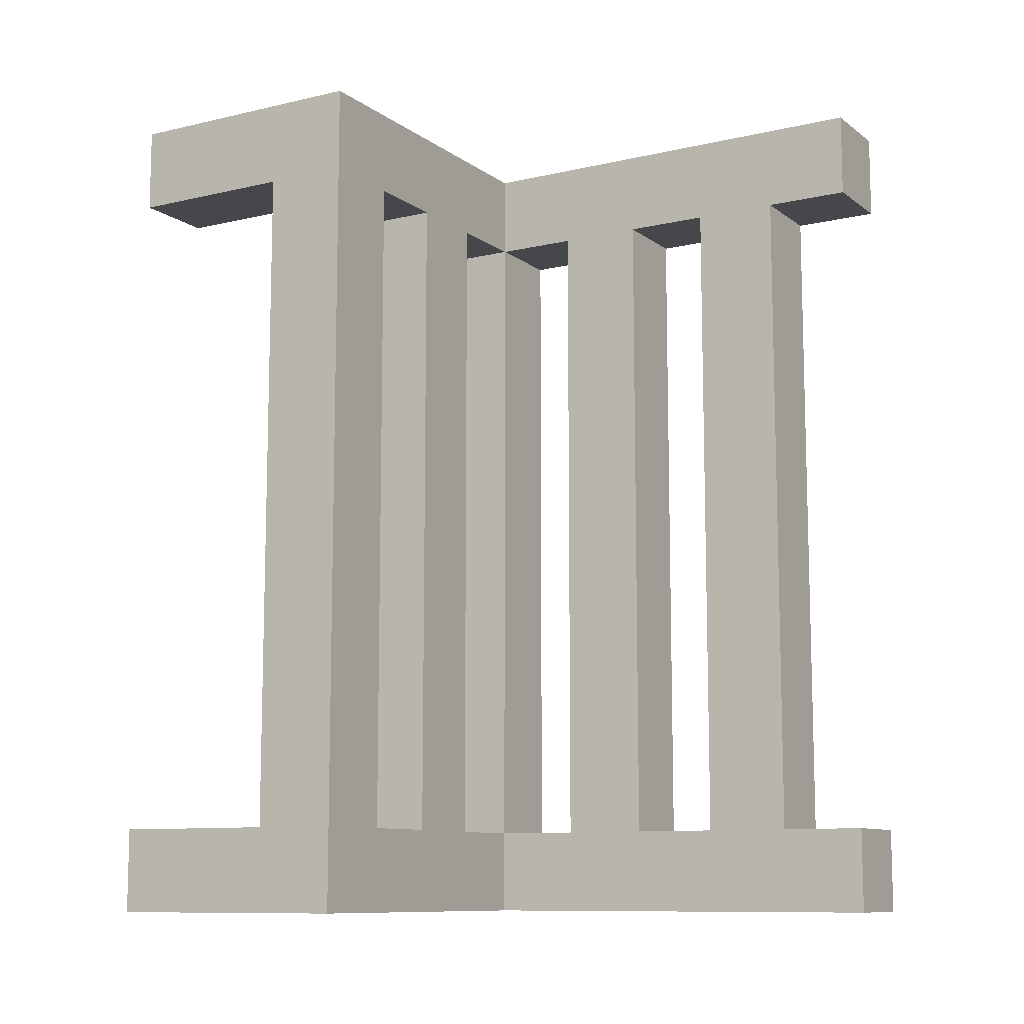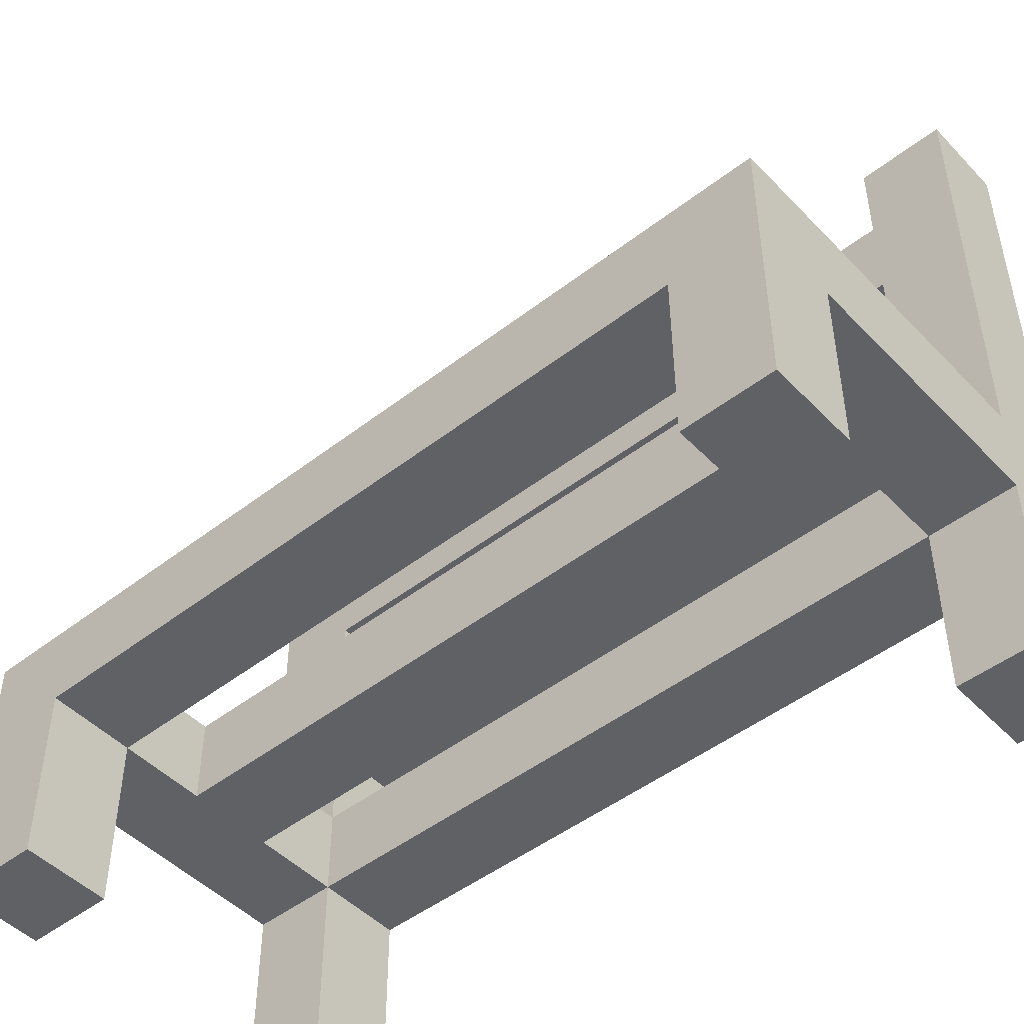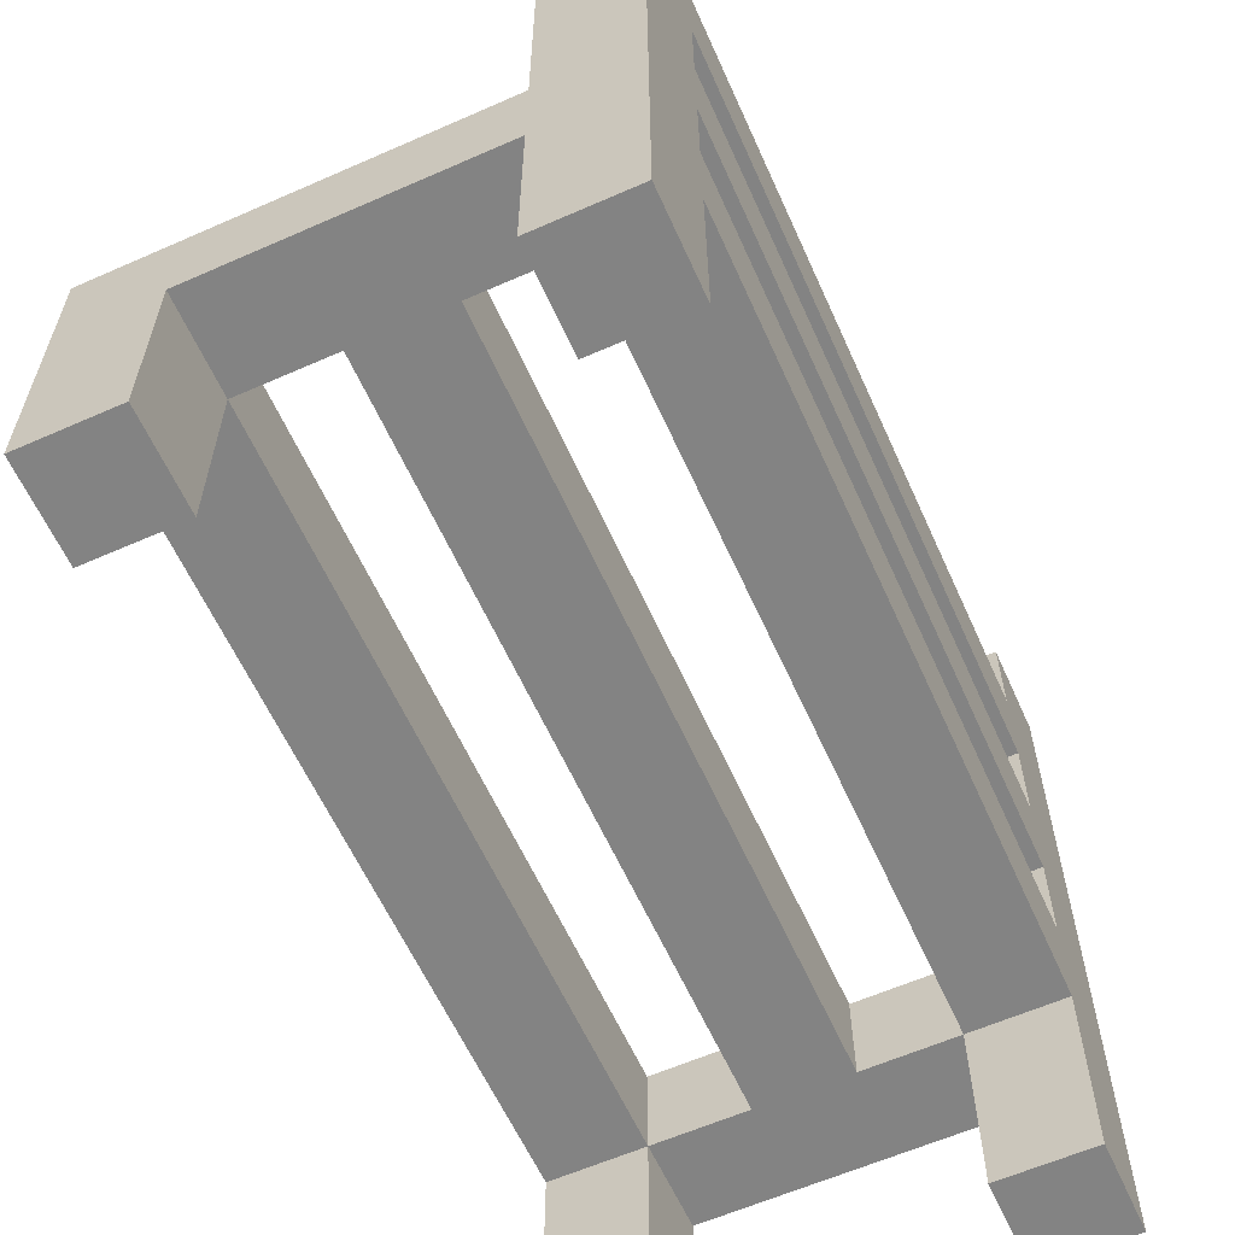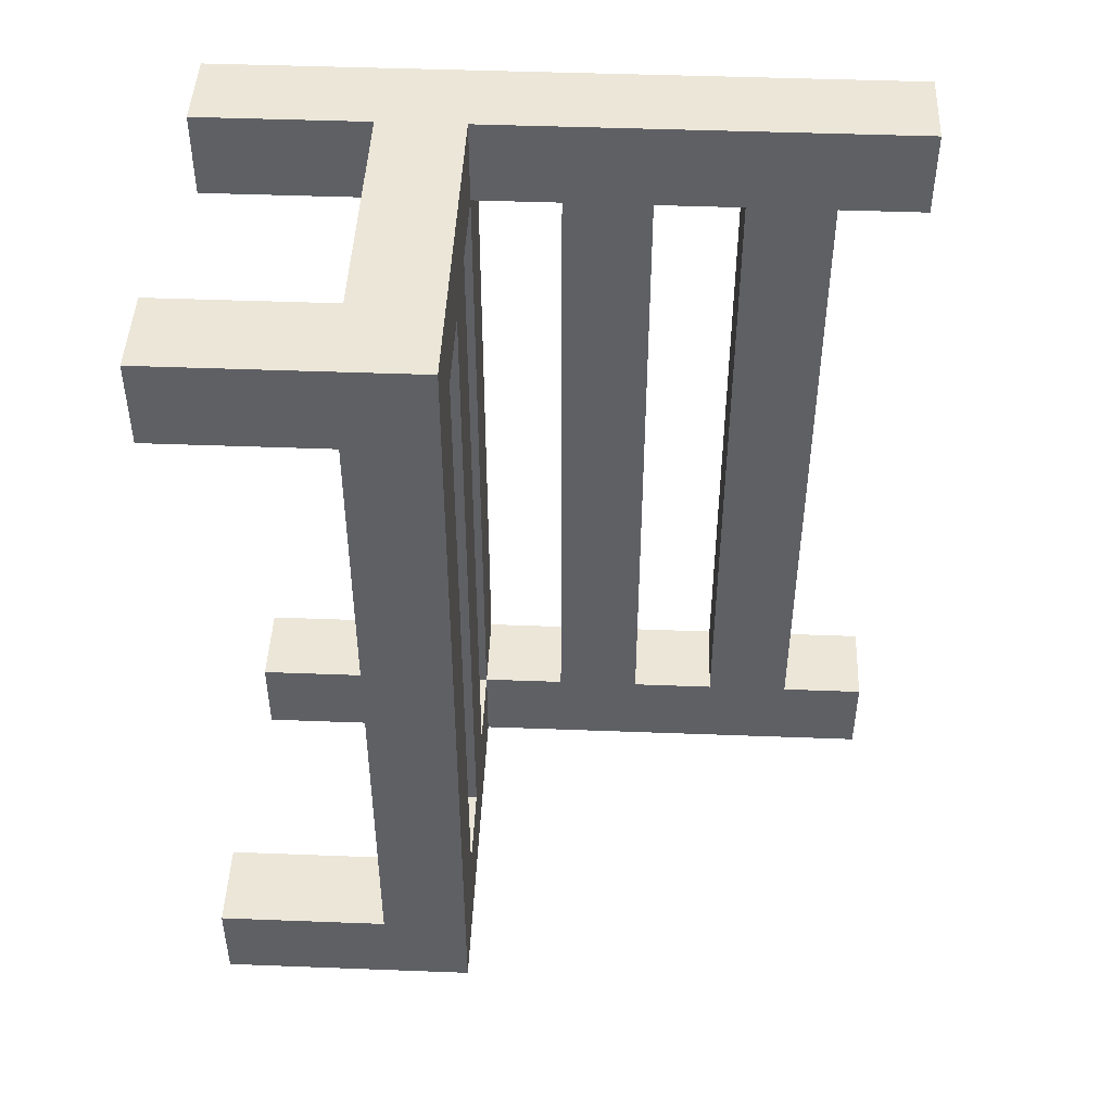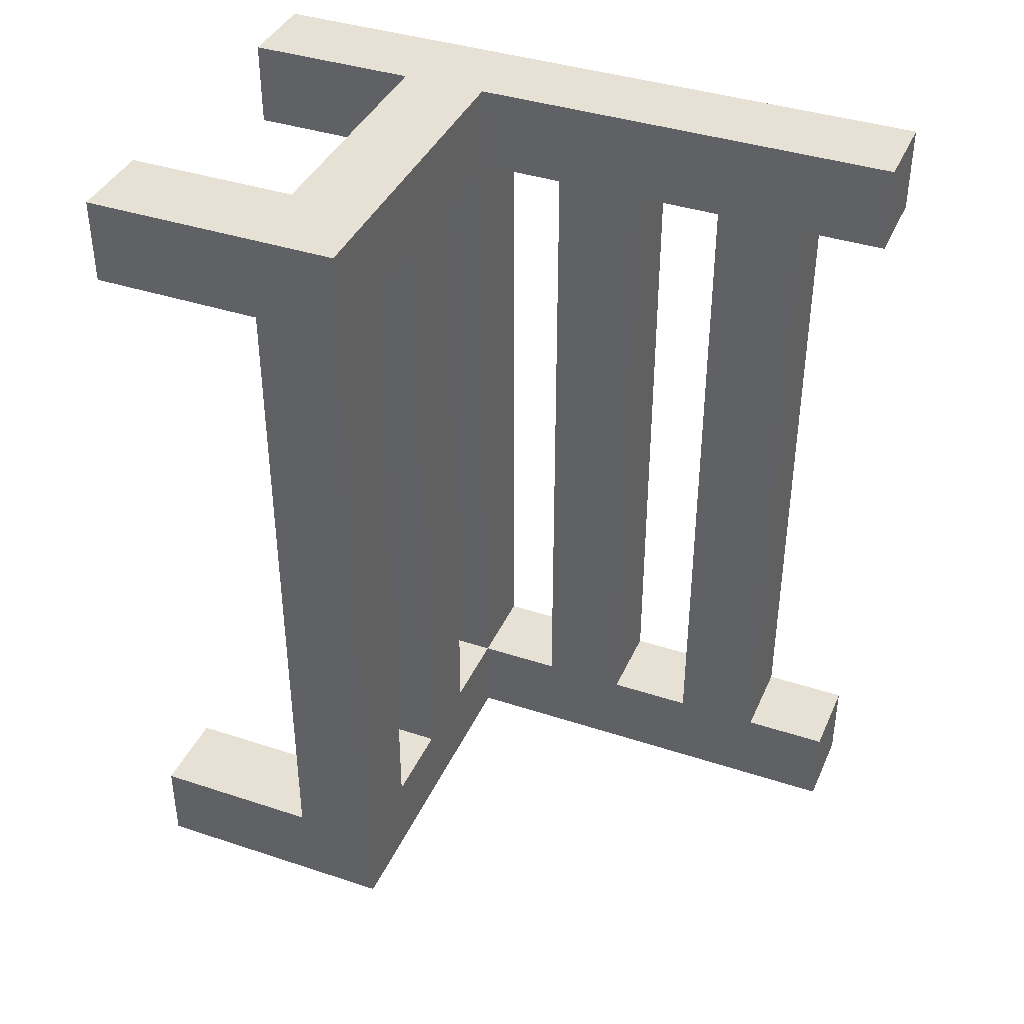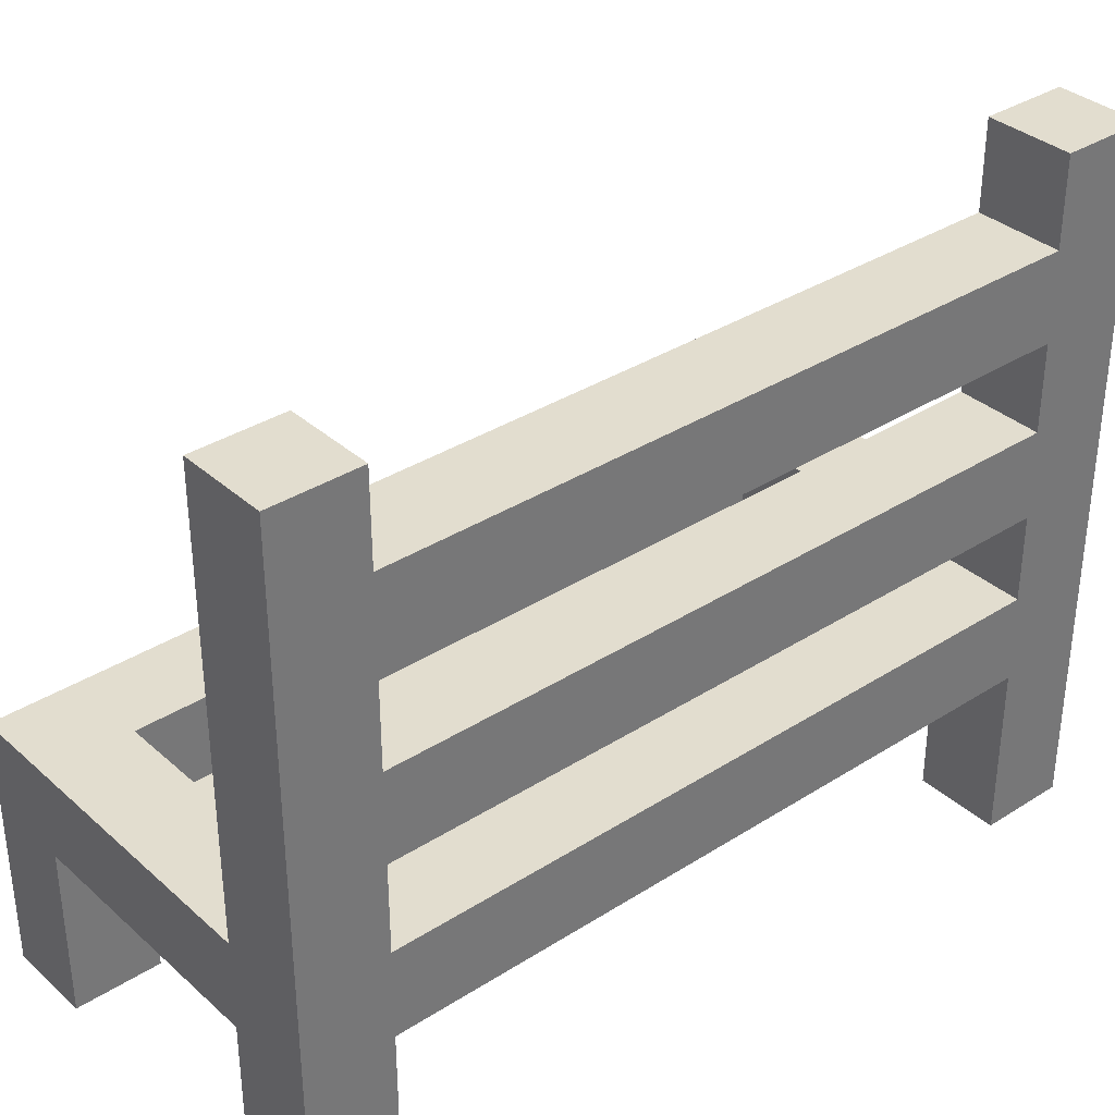
<metadata>
{"format":"obj","ext":"obj","renderer":"f3d","projection":"perspective","resolution":1024,"background":"white","views":[{"elev":-10.2,"azim":120.5,"up":"+Z"},{"elev":-47.8,"azim":131.1,"up":"+Y"},{"elev":-61.0,"azim":-155.8,"up":"+Y"},{"elev":46.1,"azim":92.5,"up":"+Z"},{"elev":39.1,"azim":112.4,"up":"+Z"},{"elev":34.9,"azim":-130.4,"up":"+Y"}]}
</metadata>
<code>
o
v 0.7 2 -0.3
v 0.7 2 -0.4
v 0.7 2 -1.2
v 0.7 2 -1.3
v 0.7 2.2 -0.4
v 0.7 2.2 -1.2
v 0.7 2.3 -0.4
v 0.7 2.3 -1.2
v 0.7 2.4 -0.4
v 0.7 2.4 -1.2
v 0.7 2.5 -0.4
v 0.7 2.5 -1.2
v 0.7 2.6 -0.4
v 0.7 2.6 -1.2
v 0.7 2.7 -0.4
v 0.7 2.7 -1.2
v 0.7 2.8 -0.3
v 0.7 2.8 -0.4
v 0.7 2.8 -1.2
v 0.7 2.8 -1.3
v 0.9 2.2 -0.4
v 0.9 2.2 -1.2
v 0.9 2.3 -0.4
v 0.9 2.3 -1.2
v 1.1 2 -0.3
v 1.1 2 -0.4
v 1.1 2 -1.2
v 1.1 2 -1.3
v 1.1 2.2 -0.3
v 1.1 2.2 -0.4
v 1.1 2.2 -1.2
v 1.1 2.2 -1.3
v 1.1 2.3 -0.4
v 1.1 2.3 -1.2
v 0.8 2 -0.3
v 0.8 2 -0.4
v 0.8 2 -1.2
v 0.8 2 -1.3
v 0.8 2.2 -0.3
v 0.8 2.2 -0.4
v 0.8 2.2 -1.2
v 0.8 2.2 -1.3
v 0.8 2.3 -0.3
v 0.8 2.3 -0.4
v 0.8 2.3 -1.2
v 0.8 2.3 -1.3
v 0.8 2.4 -0.4
v 0.8 2.4 -1.2
v 0.8 2.5 -0.4
v 0.8 2.5 -1.2
v 0.8 2.6 -0.4
v 0.8 2.6 -1.2
v 0.8 2.7 -0.4
v 0.8 2.7 -1.2
v 0.8 2.8 -0.3
v 0.8 2.8 -0.4
v 0.8 2.8 -1.2
v 0.8 2.8 -1.3
v 1 2.2 -0.4
v 1 2.2 -1.2
v 1 2.3 -0.4
v 1 2.3 -1.2
v 1.2 2 -0.3
v 1.2 2 -0.4
v 1.2 2 -1.2
v 1.2 2 -1.3
v 1.2 2.2 -0.4
v 1.2 2.2 -1.2
v 1.2 2.3 -0.3
v 1.2 2.3 -1.3
v 0.7 2 -0.3
v 0.7 2.8 -0.3
v 0.8 2 -0.3
v 0.8 2.2 -0.3
v 0.8 2.3 -0.3
v 0.8 2.8 -0.3
v 1.1 2 -0.3
v 1.1 2.2 -0.3
v 1.2 2 -0.3
v 1.2 2.3 -0.3
v 0.7 2 -1.2
v 0.7 2.2 -1.2
v 0.7 2.3 -1.2
v 0.7 2.4 -1.2
v 0.7 2.5 -1.2
v 0.7 2.6 -1.2
v 0.7 2.7 -1.2
v 0.7 2.8 -1.2
v 0.8 2 -1.2
v 0.8 2.2 -1.2
v 0.8 2.3 -1.2
v 0.8 2.4 -1.2
v 0.8 2.5 -1.2
v 0.8 2.6 -1.2
v 0.8 2.7 -1.2
v 0.8 2.8 -1.2
v 0.9 2.2 -1.2
v 0.9 2.3 -1.2
v 1 2.2 -1.2
v 1 2.3 -1.2
v 1.1 2 -1.2
v 1.1 2.2 -1.2
v 1.1 2.3 -1.2
v 1.2 2 -1.2
v 1.2 2.2 -1.2
v 0.7 2 -0.4
v 0.7 2.2 -0.4
v 0.7 2.3 -0.4
v 0.7 2.4 -0.4
v 0.7 2.5 -0.4
v 0.7 2.6 -0.4
v 0.7 2.7 -0.4
v 0.7 2.8 -0.4
v 0.8 2 -0.4
v 0.8 2.2 -0.4
v 0.8 2.3 -0.4
v 0.8 2.4 -0.4
v 0.8 2.5 -0.4
v 0.8 2.6 -0.4
v 0.8 2.7 -0.4
v 0.8 2.8 -0.4
v 0.9 2.2 -0.4
v 0.9 2.3 -0.4
v 1 2.2 -0.4
v 1 2.3 -0.4
v 1.1 2 -0.4
v 1.1 2.2 -0.4
v 1.1 2.3 -0.4
v 1.2 2 -0.4
v 1.2 2.2 -0.4
v 0.7 2 -1.3
v 0.7 2.8 -1.3
v 0.8 2 -1.3
v 0.8 2.2 -1.3
v 0.8 2.3 -1.3
v 0.8 2.8 -1.3
v 1.1 2 -1.3
v 1.1 2.2 -1.3
v 1.2 2 -1.3
v 1.2 2.3 -1.3
v 0.7 2 -0.3
v 0.8 2 -0.3
v 1.1 2 -0.3
v 1.2 2 -0.3
v 0.7 2 -0.4
v 0.8 2 -0.4
v 1.1 2 -0.4
v 1.2 2 -0.4
v 0.7 2 -1.2
v 0.8 2 -1.2
v 1.1 2 -1.2
v 1.2 2 -1.2
v 0.7 2 -1.3
v 0.8 2 -1.3
v 1.1 2 -1.3
v 1.2 2 -1.3
v 0.8 2.2 -0.3
v 1.1 2.2 -0.3
v 0.7 2.2 -0.4
v 0.8 2.2 -0.4
v 0.9 2.2 -0.4
v 1 2.2 -0.4
v 1.1 2.2 -0.4
v 1.2 2.2 -0.4
v 0.7 2.2 -1.2
v 0.8 2.2 -1.2
v 0.9 2.2 -1.2
v 1 2.2 -1.2
v 1.1 2.2 -1.2
v 1.2 2.2 -1.2
v 0.8 2.2 -1.3
v 1.1 2.2 -1.3
v 0.7 2.4 -0.4
v 0.8 2.4 -0.4
v 0.7 2.4 -1.2
v 0.8 2.4 -1.2
v 0.7 2.6 -0.4
v 0.8 2.6 -0.4
v 0.7 2.6 -1.2
v 0.8 2.6 -1.2
v 0.8 2.3 -0.3
v 1.2 2.3 -0.3
v 0.7 2.3 -0.4
v 0.8 2.3 -0.4
v 0.9 2.3 -0.4
v 1 2.3 -0.4
v 1.1 2.3 -0.4
v 0.7 2.3 -1.2
v 0.8 2.3 -1.2
v 0.9 2.3 -1.2
v 1 2.3 -1.2
v 1.1 2.3 -1.2
v 0.8 2.3 -1.3
v 1.2 2.3 -1.3
v 0.7 2.5 -0.4
v 0.8 2.5 -0.4
v 0.7 2.5 -1.2
v 0.8 2.5 -1.2
v 0.7 2.7 -0.4
v 0.8 2.7 -0.4
v 0.7 2.7 -1.2
v 0.8 2.7 -1.2
v 0.7 2.8 -0.3
v 0.8 2.8 -0.3
v 0.7 2.8 -0.4
v 0.8 2.8 -0.4
v 0.7 2.8 -1.2
v 0.8 2.8 -1.2
v 0.7 2.8 -1.3
v 0.8 2.8 -1.3
f 5 2 1
f 6 4 3
f 7 5 1
f 7 6 5
f 8 4 6
f 8 6 7
f 9 7 1
f 10 4 8
f 11 9 1
f 11 10 9
f 12 4 10
f 12 10 11
f 13 11 1
f 14 4 12
f 15 13 1
f 15 14 13
f 16 4 14
f 16 14 15
f 17 15 1
f 18 15 17
f 19 4 16
f 20 4 19
f 23 22 21
f 24 22 23
f 29 26 25
f 30 26 29
f 31 28 27
f 32 28 31
f 33 31 30
f 34 31 33
f 35 36 39
f 39 36 40
f 37 38 41
f 41 38 42
f 40 41 44
f 44 41 45
f 43 44 47
f 45 46 48
f 43 47 49
f 47 48 49
f 48 46 50
f 49 48 50
f 43 49 51
f 50 46 52
f 43 51 53
f 51 52 53
f 52 46 54
f 53 52 54
f 43 53 55
f 55 53 56
f 54 46 57
f 57 46 58
f 59 60 61
f 61 60 62
f 63 64 67
f 65 66 68
f 63 67 69
f 67 68 69
f 68 66 70
f 69 68 70
f 73 72 71
f 74 72 73
f 75 72 74
f 76 72 75
f 78 75 74
f 79 78 77
f 80 75 78
f 80 78 79
f 89 82 81
f 90 82 89
f 91 84 83
f 92 84 91
f 93 86 85
f 94 86 93
f 95 88 87
f 96 88 95
f 97 91 90
f 98 91 97
f 102 100 99
f 103 100 102
f 104 102 101
f 105 102 104
f 106 107 114
f 114 107 115
f 108 109 116
f 116 109 117
f 110 111 118
f 118 111 119
f 112 113 120
f 120 113 121
f 115 116 122
f 122 116 123
f 124 125 127
f 127 125 128
f 126 127 129
f 129 127 130
f 131 132 133
f 133 132 134
f 134 132 135
f 135 132 136
f 134 135 138
f 137 138 139
f 138 135 140
f 139 138 140
f 145 142 141
f 146 142 145
f 147 144 143
f 148 144 147
f 153 150 149
f 154 150 153
f 155 152 151
f 156 152 155
f 160 158 157
f 161 158 160
f 162 158 161
f 163 158 162
f 165 160 159
f 166 160 165
f 167 162 161
f 168 162 167
f 169 164 163
f 170 164 169
f 171 168 167
f 171 169 168
f 171 167 166
f 172 169 171
f 175 174 173
f 176 174 175
f 179 178 177
f 180 178 179
f 181 182 184
f 184 182 185
f 185 182 186
f 186 182 187
f 183 184 188
f 188 184 189
f 185 186 190
f 190 186 191
f 187 182 192
f 190 191 193
f 191 192 193
f 189 190 193
f 192 182 194
f 193 192 194
f 195 196 197
f 197 196 198
f 199 200 201
f 201 200 202
f 203 204 205
f 205 204 206
f 207 208 209
f 209 208 210

</code>
